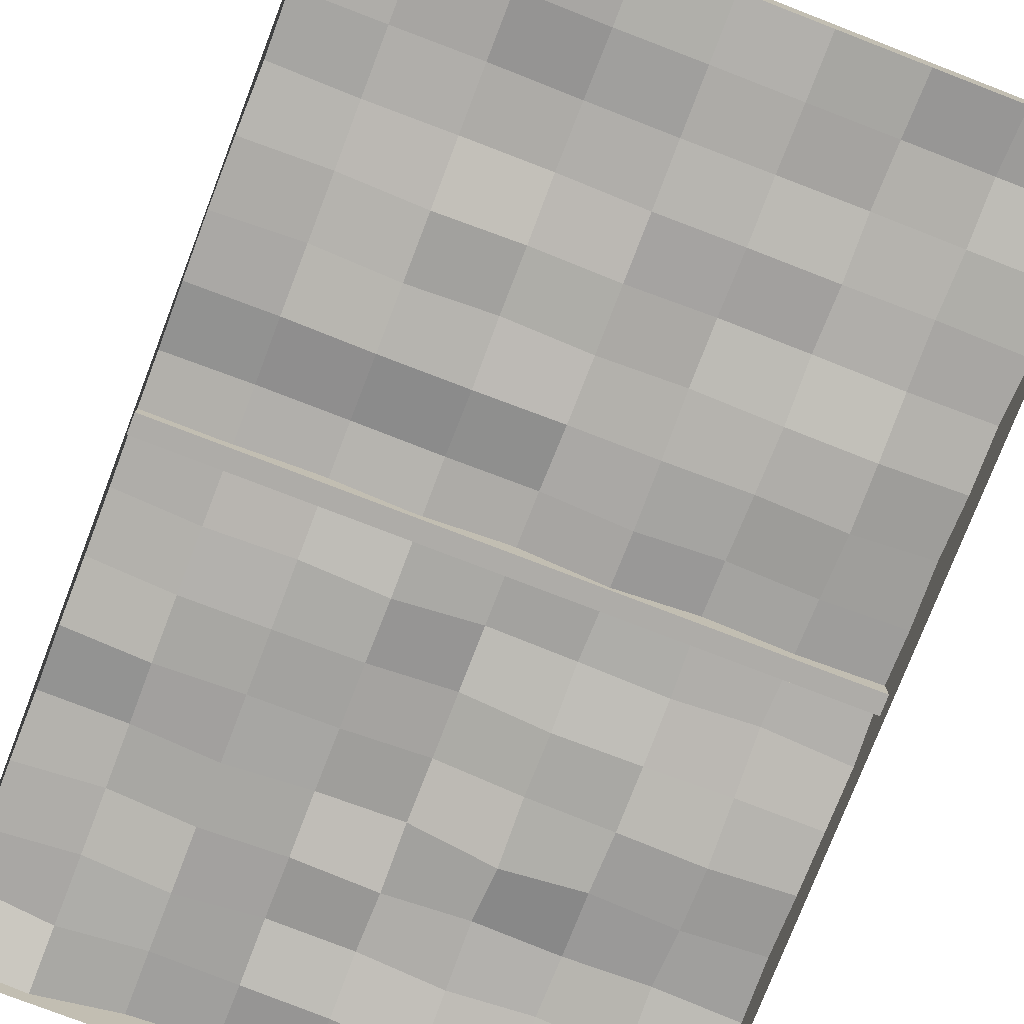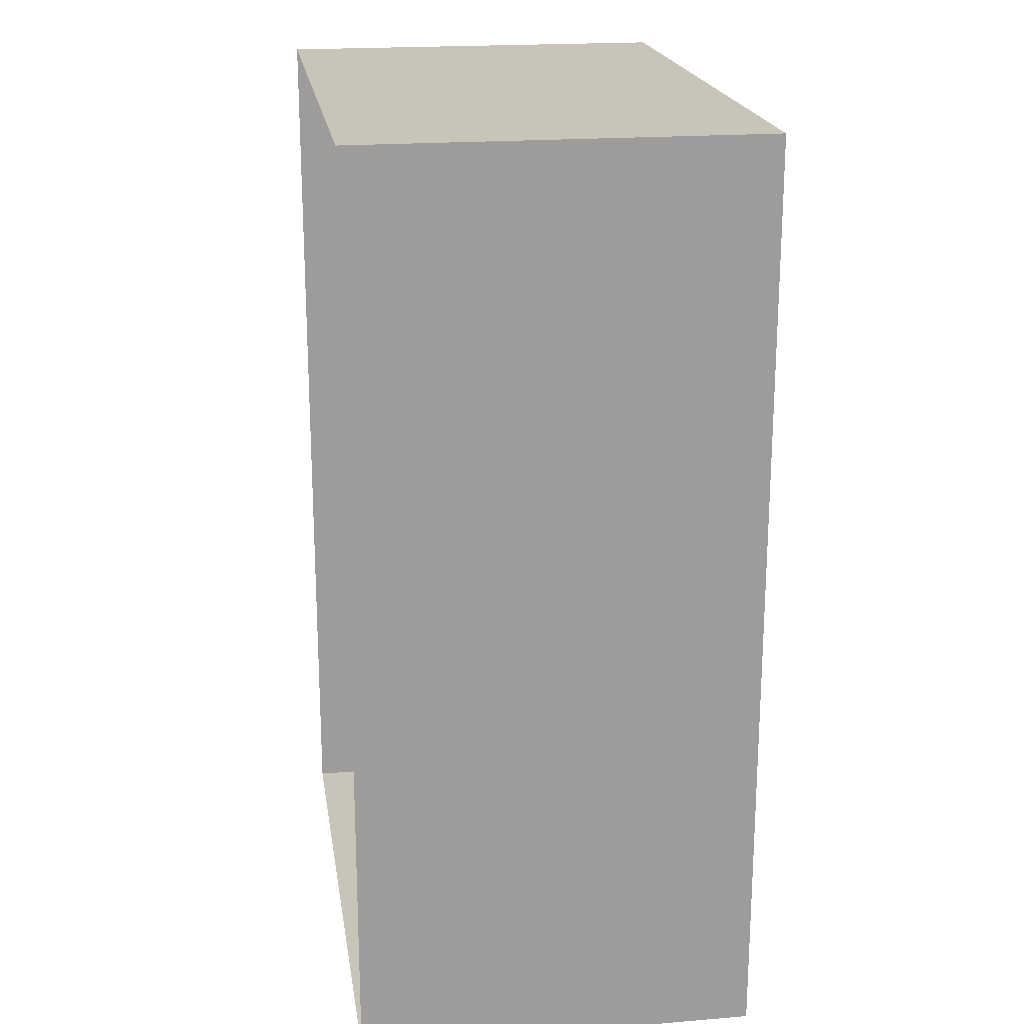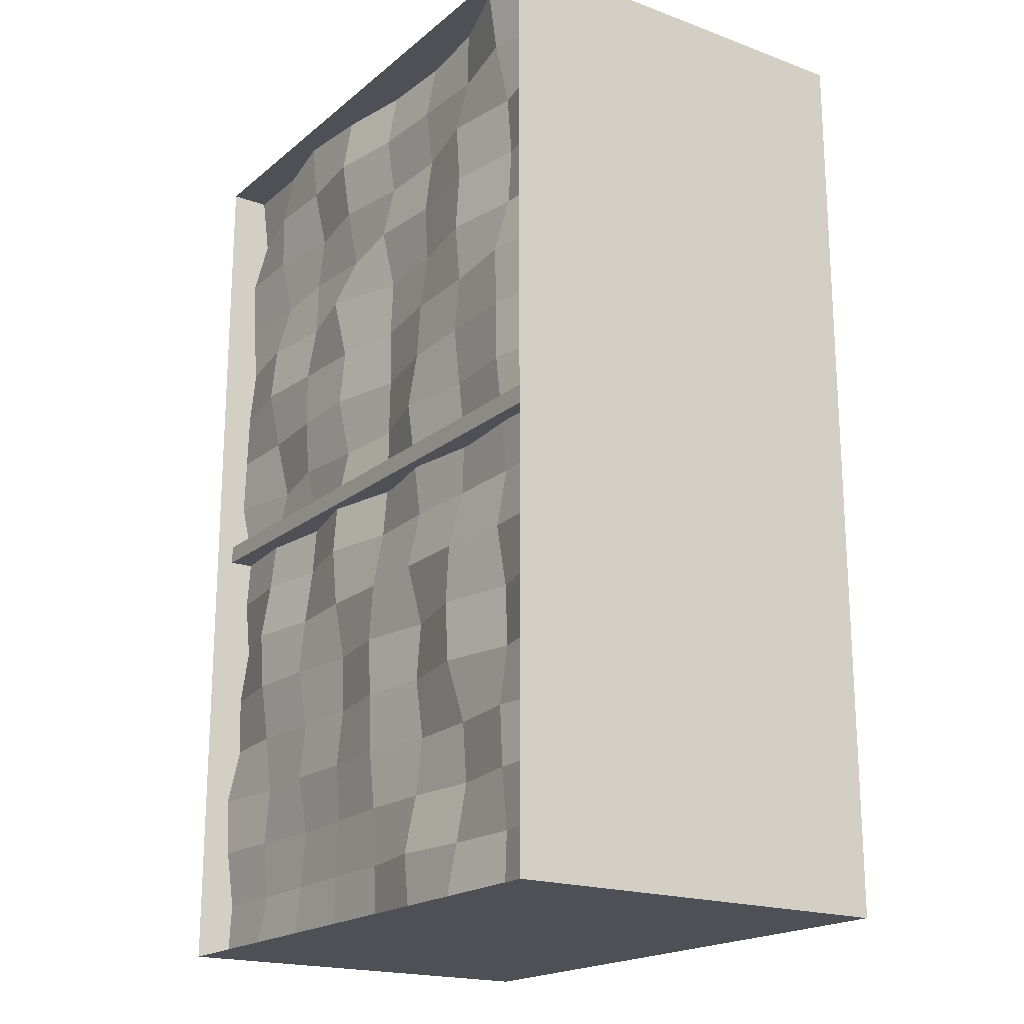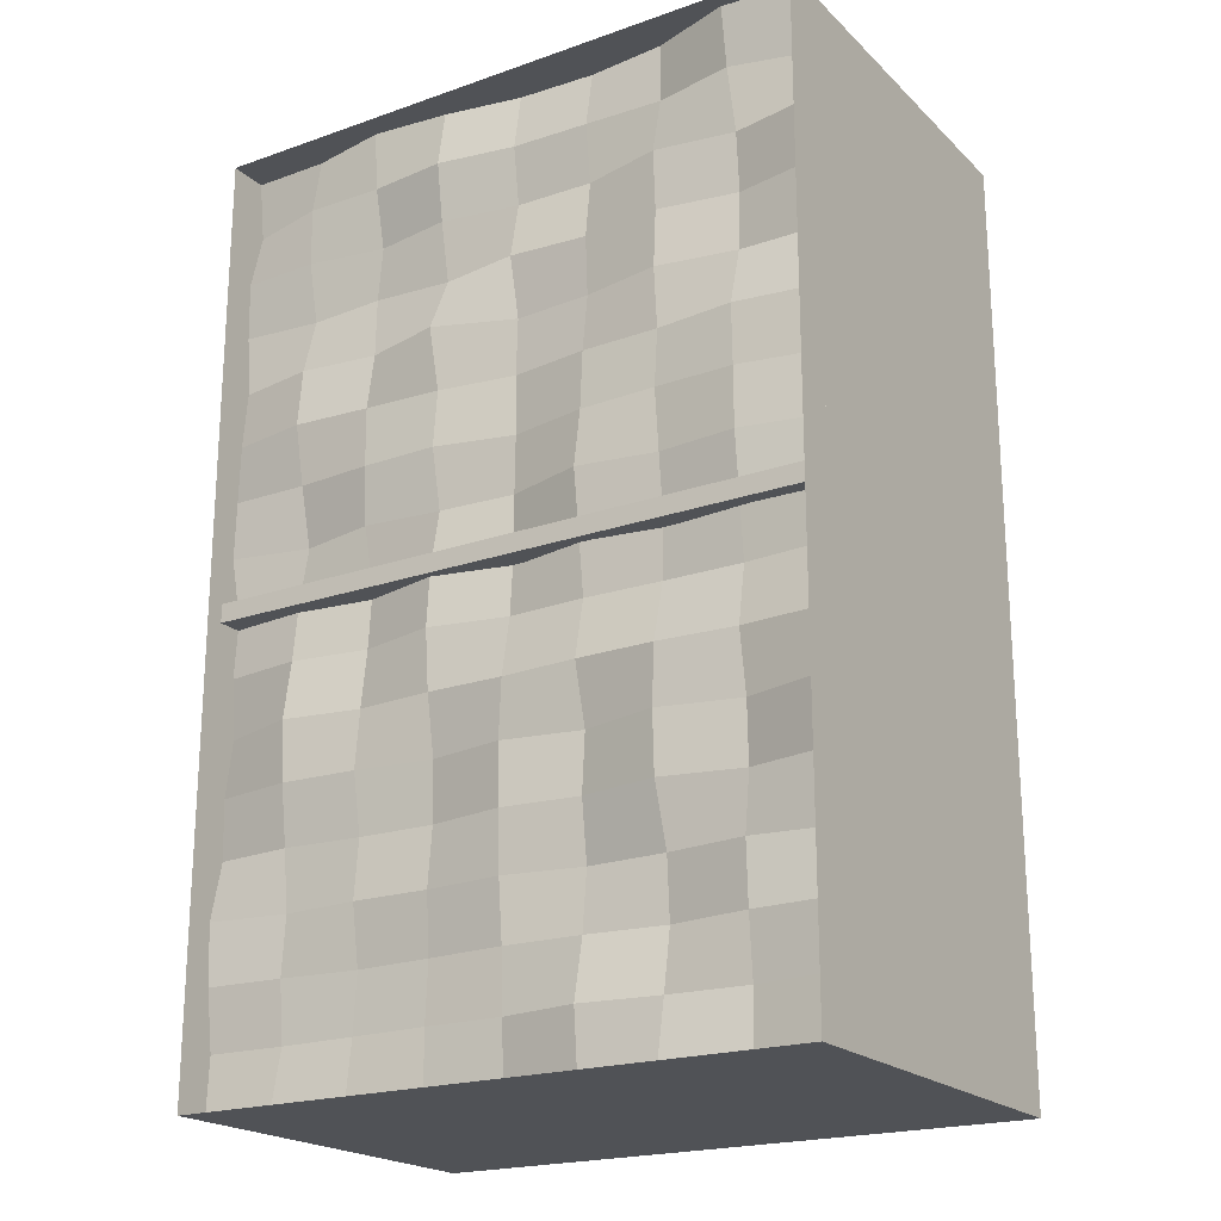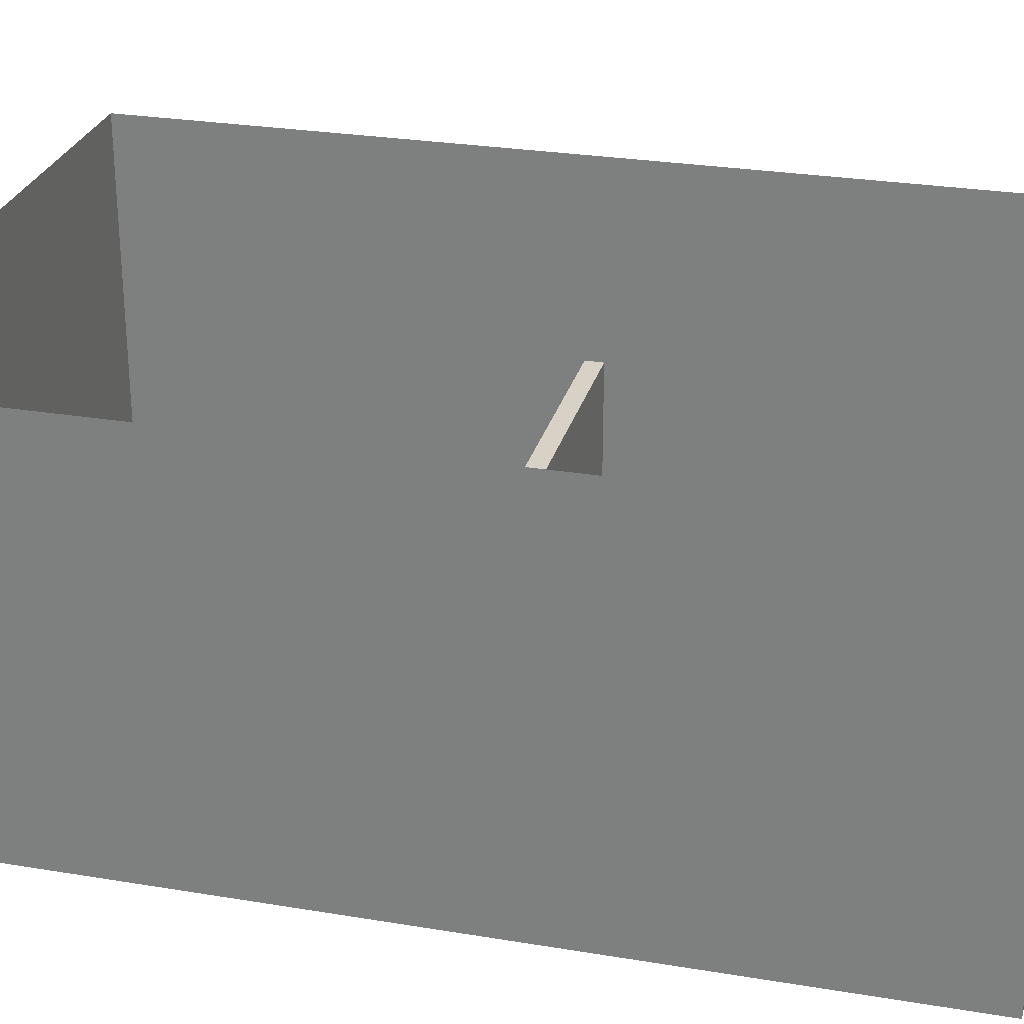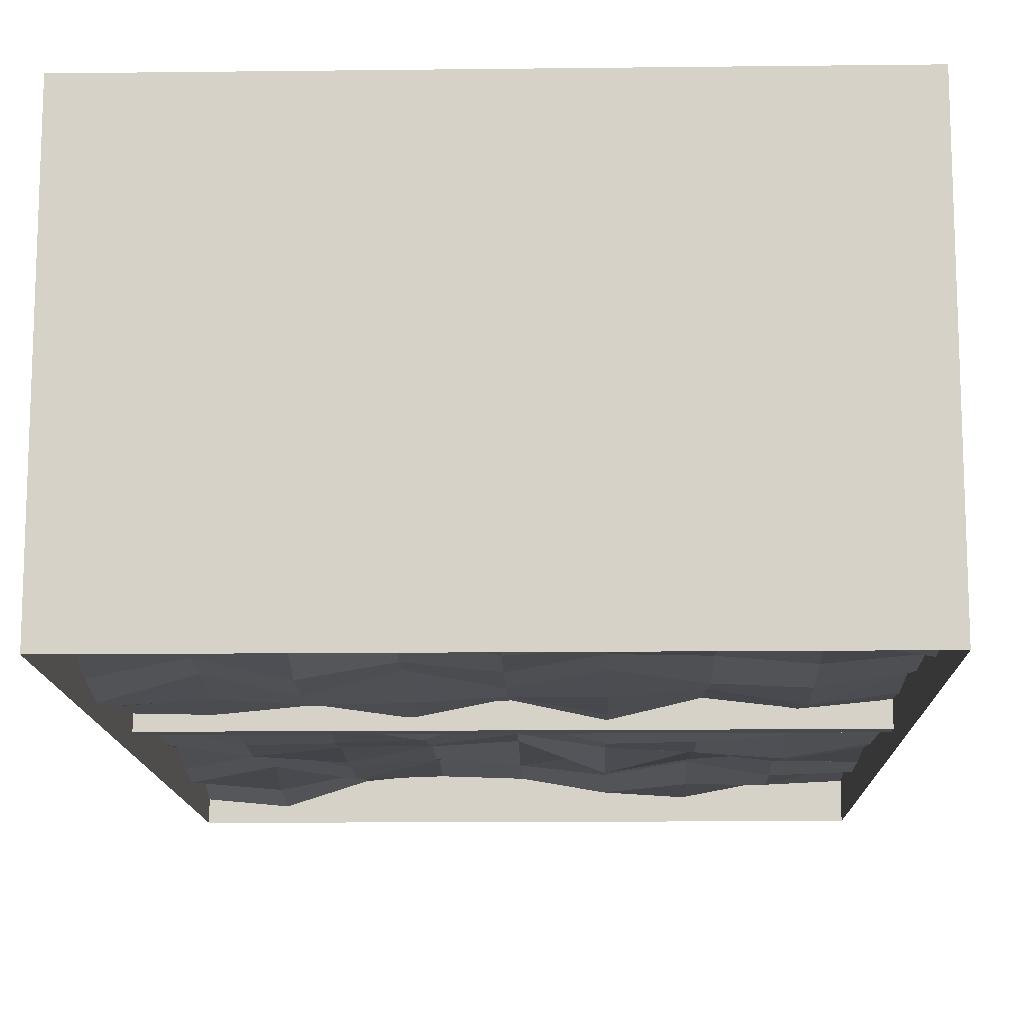
<metadata>
{"format":"obj","ext":"obj","renderer":"f3d","projection":"perspective","resolution":1024,"background":"white","views":[{"elev":-77.0,"azim":158.9,"up":"+Y"},{"elev":20.2,"azim":-98.6,"up":"+Z"},{"elev":-19.4,"azim":55.7,"up":"+Z"},{"elev":-20.8,"azim":32.1,"up":"+Z"},{"elev":27.5,"azim":-75.7,"up":"+Y"},{"elev":-13.2,"azim":-178.5,"up":"+Y"}]}
</metadata>
<code>
o Plane
v -10 -0.3169 15
v 10 -0.8376 15
v -10 -0.4417 -15
v 10 -0.8151 -15
v -10 -0.1847 0
v 10 -0.5009 0
v -10 -0.3344 7.5
v 0 -0.1467 15
v 10 -0.8178 -7.5
v 0 -0.2987 -15
v -10 -0.3098 -7.5
v 10 -0.2736 7.5
v 0 -0.1802 0
v 0 -0.1241 7.5
v 0 -0.7077 -7.5
v -10 -0.5492 11.25
v 5 -0.2742 15
v 10 -0.5869 -11.25
v -5 -0.544 -15
v -10 -0.1292 -3.75
v 10 -0.3048 3.75
v -5 -0.1329 0
v -10 -0.5629 3.75
v -5 -0.8197 15
v 10 -0.8765 -3.75
v 5 -0.8384 -15
v -10 -0.6178 -11.25
v 10 -0.8021 11.25
v 5 -0.3184 0
v 0 -0.1533 3.75
v 0 -0.1885 11.25
v -5 -0.4439 7.5
v 5 -0.7284 7.5
v 0 -0.4657 -11.25
v 0 -0.6761 -3.75
v -5 -0.3311 -7.5
v 5 -0.8759 -7.5
v 5 -0.8609 -3.75
v -5 -0.5019 -3.75
v -5 -0.193 -11.25
v 5 -0.7217 11.25
v -5 -0.2153 11.25
v -5 -0.7205 3.75
v 5 -0.7265 3.75
v 5 -0.1435 -11.25
v -10 -0.07616 13.12
v 7.5 -1.068 15
v 10 -0.651 -13.12
v -7.5 -0.6475 -15
v -10 -0.3049 -1.875
v 10 -0.2617 1.875
v -7.5 -0.4236 0
v -10 -0.5145 5.625
v -2.5 -0.5907 15
v 10 -1.093 -5.625
v 2.5 -0.6154 -15
v -10 -0.721 -9.375
v 10 -0.6569 9.375
v 2.5 -0.6724 0
v 0 -0.1846 1.875
v 0 -0.5756 9.375
v -7.5 -0.7483 7.5
v 2.5 -0.2695 7.5
v 0 -0.3835 -13.12
v 0 -0.7817 -5.625
v -7.5 -0.542 -7.5
v 2.5 -0.4481 -7.5
v -10 -0.4954 9.375
v 2.5 -0.03788 15
v 10 -0.2462 -9.375
v -2.5 -0.3886 -15
v -10 -0.3865 -5.625
v 10 -0.4784 5.625
v -2.5 -0.7178 0
v -10 -0.6102 1.875
v -7.5 -0.3461 15
v 10 -0.5595 -1.875
v 7.5 -0.4055 -15
v -10 -0.3581 -13.12
v 10 -0.1602 13.12
v 7.5 -0.5557 0
v 0 -0.1997 5.625
v 0 -0.4678 13.12
v -2.5 -1.068 7.5
v 7.5 -0.2898 7.5
v 0 -0.6499 -9.375
v 0 -0.3239 -1.875
v -2.5 -0.2802 -7.5
v 7.5 -0.3273 -7.5
v 5 -0.96 -5.625
v 5 -0.3707 -1.875
v 2.5 -0.8264 -3.75
v 7.5 -0.7061 -3.75
v -5 -0.681 -5.625
v -5 -0.2651 -1.875
v -7.5 -0.9248 -3.75
v -2.5 -0.6817 -3.75
v -5 -0.317 -13.12
v -5 -0.5036 -9.375
v -7.5 -0.4598 -11.25
v -2.5 -0.3069 -11.25
v 5 -0.6091 9.375
v 5 -0.2856 13.12
v 2.5 -0.1425 11.25
v 7.5 -0.3255 11.25
v -5 -0.4035 9.375
v -5 -0.6574 13.12
v -7.5 -0.6445 11.25
v -2.5 -0.6124 11.25
v -5 -0.5879 1.875
v -5 -0.7407 5.625
v -7.5 -0.5415 3.75
v -2.5 -0.7656 3.75
v 5 -0.5249 1.875
v 5 -0.5651 5.625
v 2.5 -0.6353 3.75
v 7.5 -0.77 3.75
v 5 -0.4724 -13.12
v 5 -0.2722 -9.375
v 2.5 -0.3992 -11.25
v 7.5 -0.5021 -11.25
v 7.5 -0.5842 -9.375
v 2.5 -0.1986 -9.375
v 2.5 -0.7882 -13.12
v 7.5 -0.818 5.625
v 2.5 -0.5186 5.625
v 2.5 -0.9374 1.875
v -2.5 -0.5918 5.625
v -7.5 -0.9301 5.625
v -7.5 -0.07146 1.875
v -2.5 -0.9024 13.12
v -7.5 -0.6789 13.12
v -7.5 -0.244 9.375
v 7.5 -0.7922 13.12
v 2.5 -0.382 13.12
v 2.5 -0.3788 9.375
v -2.5 -0.462 -9.375
v -7.5 -0.3303 -9.375
v -7.5 -0.2621 -13.12
v -2.5 -0.8485 -1.875
v -7.5 -0.6281 -1.875
v -7.5 -0.7958 -5.625
v 7.5 -0.3688 -1.875
v 2.5 -0.4304 -1.875
v 2.5 -0.3108 -5.625
v 7.5 -0.3854 -5.625
v -2.5 -0.3372 -5.625
v -2.5 -0.4077 -13.12
v 7.5 -0.1791 9.375
v -2.5 -0.2243 9.375
v -2.5 -0.3442 1.875
v 7.5 -0.7574 1.875
v 7.5 -0.3392 -13.12
f 153 48 4 78
f 152 51 6 81
f 151 60 13 74
f 150 61 14 84
f 149 58 12 85
f 148 64 10 71
f 147 65 15 88
f 146 55 9 89
f 145 90 37 67
f 144 91 38 92
f 143 77 25 93
f 142 94 36 66
f 141 95 39 96
f 140 87 35 97
f 139 98 19 49
f 138 99 40 100
f 137 86 34 101
f 136 102 33 63
f 135 103 41 104
f 134 80 28 105
f 133 106 32 62
f 132 107 42 108
f 131 83 31 109
f 130 110 22 52
f 129 111 43 112
f 128 82 30 113
f 127 114 29 59
f 126 115 44 116
f 125 73 21 117
f 124 118 26 56
f 123 119 45 120
f 122 70 18 121
f 119 122 121 45
f 37 89 122 119
f 89 9 70 122
f 86 123 120 34
f 15 67 123 86
f 67 37 119 123
f 64 124 56 10
f 34 120 124 64
f 120 45 118 124
f 115 125 117 44
f 33 85 125 115
f 85 12 73 125
f 82 126 116 30
f 14 63 126 82
f 63 33 115 126
f 60 127 59 13
f 30 116 127 60
f 116 44 114 127
f 111 128 113 43
f 32 84 128 111
f 84 14 82 128
f 53 129 112 23
f 7 62 129 53
f 62 32 111 129
f 75 130 52 5
f 23 112 130 75
f 112 43 110 130
f 107 131 109 42
f 24 54 131 107
f 54 8 83 131
f 46 132 108 16
f 1 76 132 46
f 76 24 107 132
f 68 133 62 7
f 16 108 133 68
f 108 42 106 133
f 103 134 105 41
f 17 47 134 103
f 47 2 80 134
f 83 135 104 31
f 8 69 135 83
f 69 17 103 135
f 61 136 63 14
f 31 104 136 61
f 104 41 102 136
f 99 137 101 40
f 36 88 137 99
f 88 15 86 137
f 57 138 100 27
f 11 66 138 57
f 66 36 99 138
f 79 139 49 3
f 27 100 139 79
f 100 40 98 139
f 95 140 97 39
f 22 74 140 95
f 74 13 87 140
f 50 141 96 20
f 5 52 141 50
f 52 22 95 141
f 72 142 66 11
f 20 96 142 72
f 96 39 94 142
f 91 143 93 38
f 29 81 143 91
f 81 6 77 143
f 87 144 92 35
f 13 59 144 87
f 59 29 91 144
f 65 145 67 15
f 35 92 145 65
f 92 38 90 145
f 90 146 89 37
f 38 93 146 90
f 93 25 55 146
f 94 147 88 36
f 39 97 147 94
f 97 35 65 147
f 98 148 71 19
f 40 101 148 98
f 101 34 64 148
f 102 149 85 33
f 41 105 149 102
f 105 28 58 149
f 106 150 84 32
f 42 109 150 106
f 109 31 61 150
f 110 151 74 22
f 43 113 151 110
f 113 30 60 151
f 114 152 81 29
f 44 117 152 114
f 117 21 51 152
f 118 153 78 26
f 45 121 153 118
f 121 18 48 153
o Cube
v -10 -1.586 15
v -10 11.51 15
v -10 -1.586 -15
v -10 11.51 -15
v 10 -1.586 15
v 10 11.51 15
v 10 -1.586 -15
v 10 11.51 -15
f 154 156 157 155
f 156 160 161 157
f 160 158 159 161
f 158 154 155 159
o Cube.001
v -10 -1 0.3
v -10 5 0.3
v -10 -1 -0.3
v -10 5 -0.3
v 10 -1 0.3
v 10 5 0.3
v 10 -1 -0.3
v 10 5 -0.3
f 162 163 165 164
f 164 165 169 168
f 168 169 167 166
f 166 167 163 162
f 164 168 166 162
f 169 165 163 167

</code>
